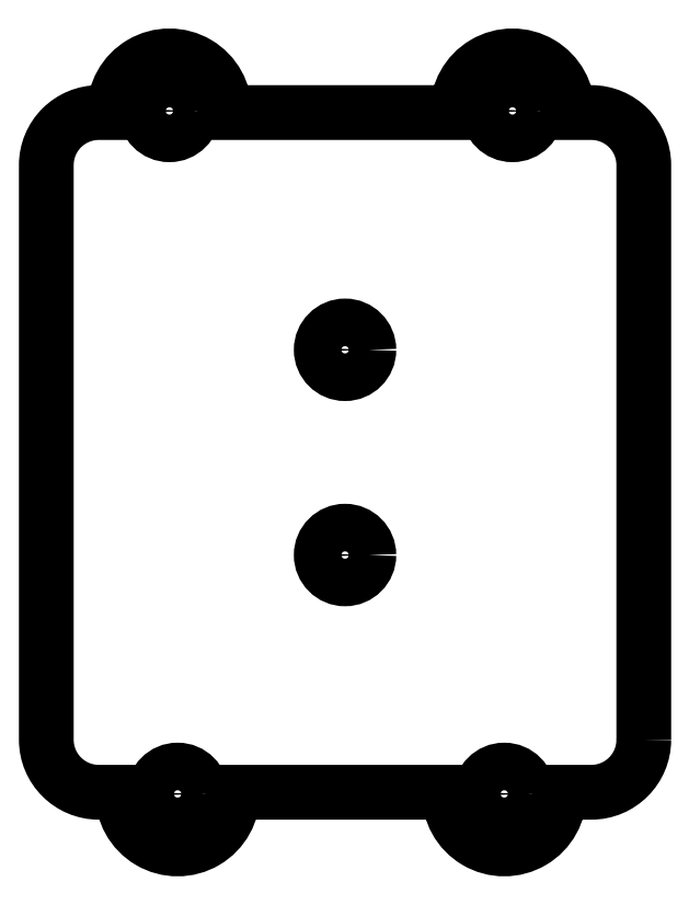
<metadata>
{"format":"dxf","ext":"dxf","renderer":"ezdxf+matplotlib","layout":"modelspace","background":"white","min_lineweight":24,"dpi":150}
</metadata>
<code>
0
SECTION
2
ENTITIES
0
LWPOLYLINE
8
0
90
16
70
1
43
0
10
0.125
20
-4.135
42
-0.4142
10
-3.075
20
-7.335
10
-5.026
20
-7.335
42
-1.03
10
-11.72
20
-7.335
10
-24.93
20
-7.335
42
-1.03
10
-31.62
20
-7.335
10
-33.08
20
-7.335
42
-0.4142
10
-36.28
20
-4.135
10
-36.28
20
30.86
42
-0.4142
10
-33.08
20
34.06
10
-32.12
20
34.06
42
-1.03
10
-25.43
20
34.06
10
-11.22
20
34.06
42
-1.03
10
-4.526
20
34.06
10
-3.075
20
34.06
42
-0.4142
10
0.125
20
30.86
0
CIRCLE
8
0
10
-8.375
20
-7.435
30
0
40
1.45
210
-7.158e-31
220
5.551e-17
230
1
0
CIRCLE
8
0
10
-28.28
20
-7.435
30
0
40
1.45
210
7.31e-32
220
5.551e-17
230
1
0
CIRCLE
8
0
10
-18.08
20
7.115
30
0
40
1.45
210
-7.158e-31
220
5.551e-17
230
1
0
CIRCLE
8
0
10
-18.08
20
19.61
30
-8.882e-15
40
1.45
210
-7.158e-31
220
5.551e-17
230
1
0
CIRCLE
8
0
10
-28.78
20
34.16
30
0
40
1.45
210
4.675e-31
220
5.551e-17
230
1
0
CIRCLE
8
0
10
-7.875
20
34.16
30
0
40
1.45
210
-7.158e-31
220
5.551e-17
230
1
0
ENDSEC
0
EOF

</code>
